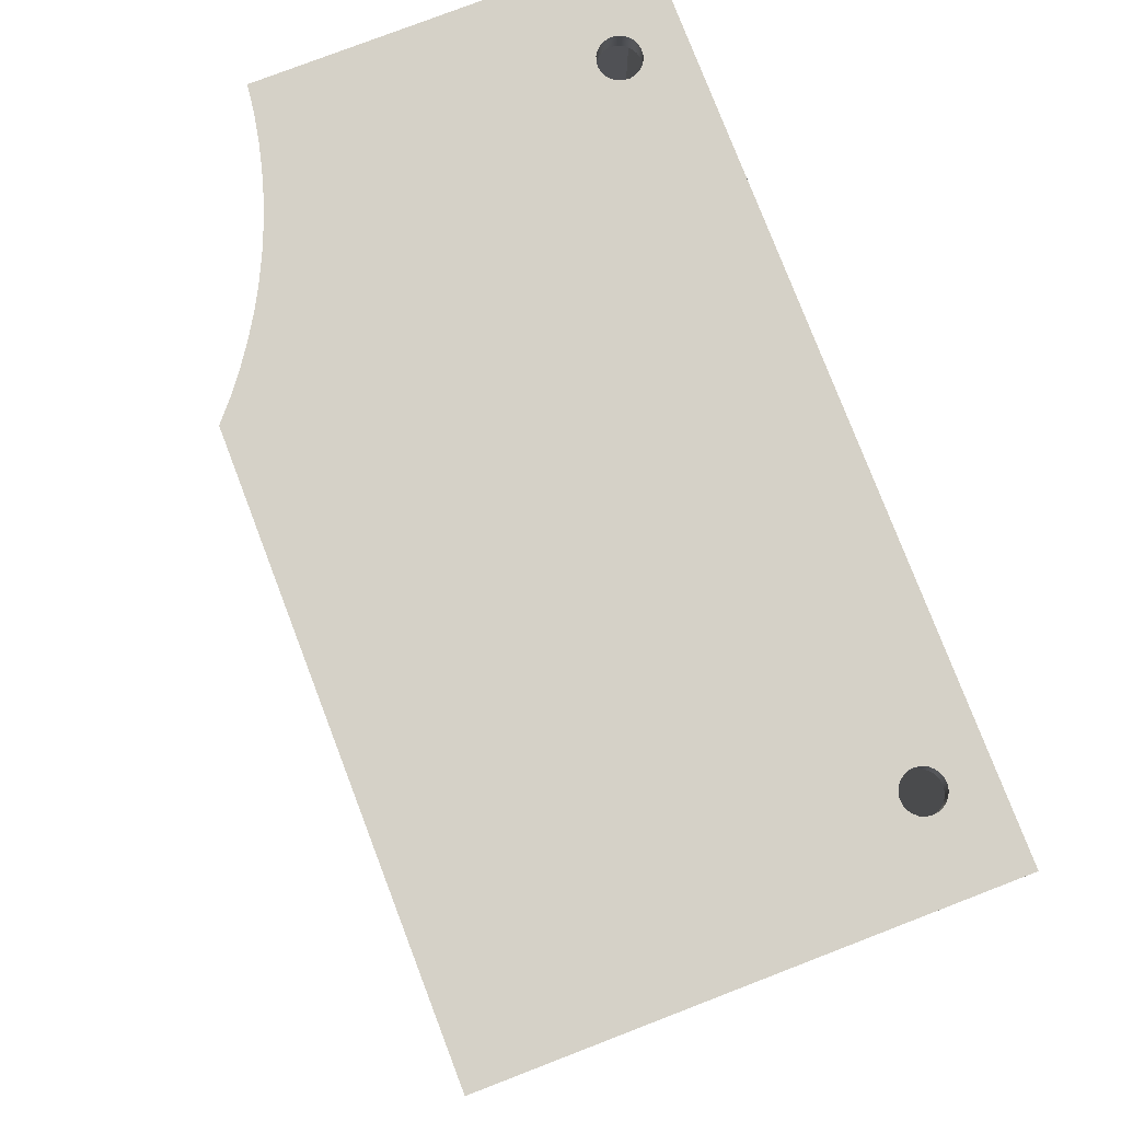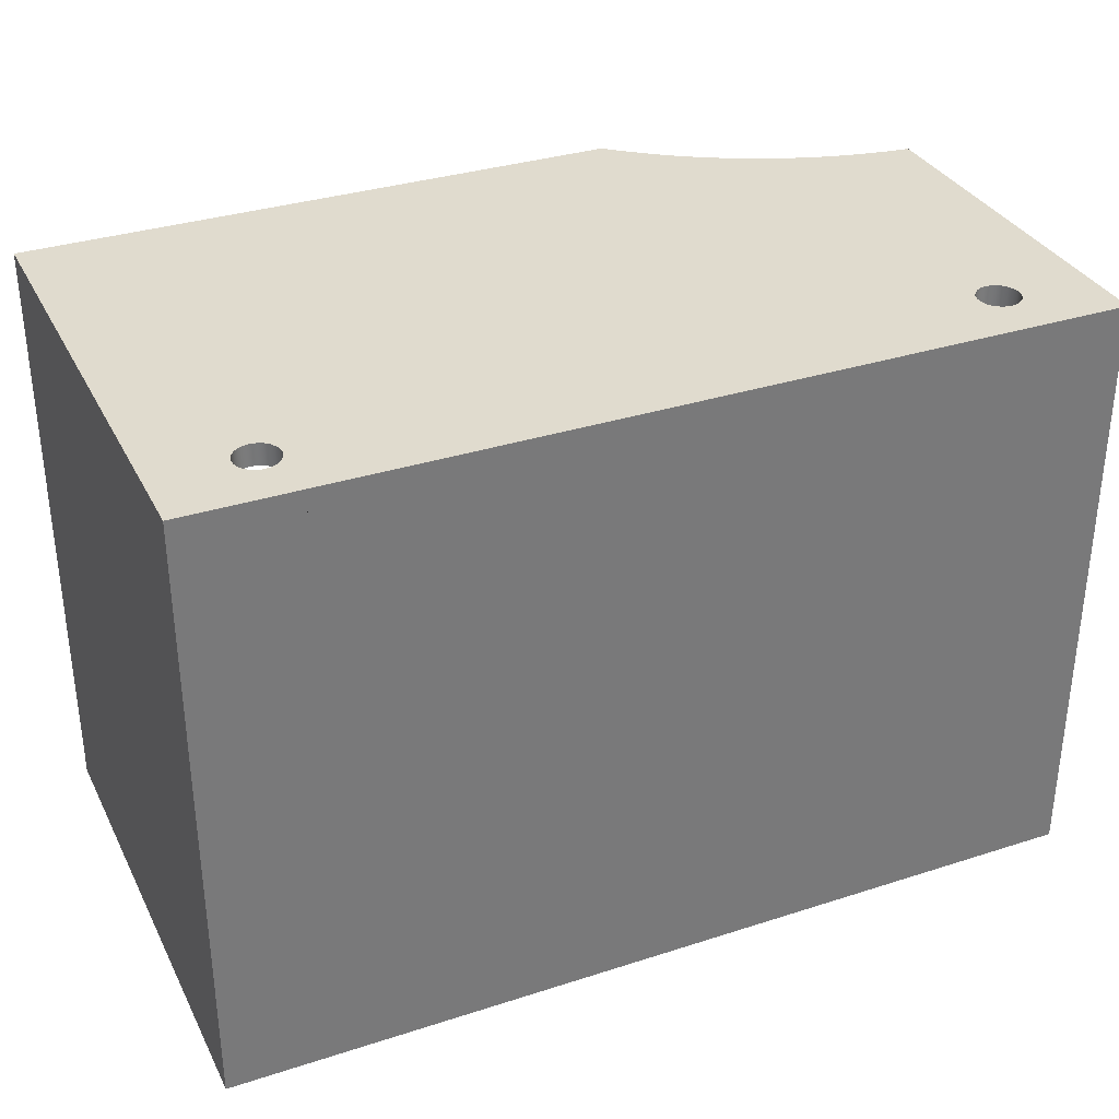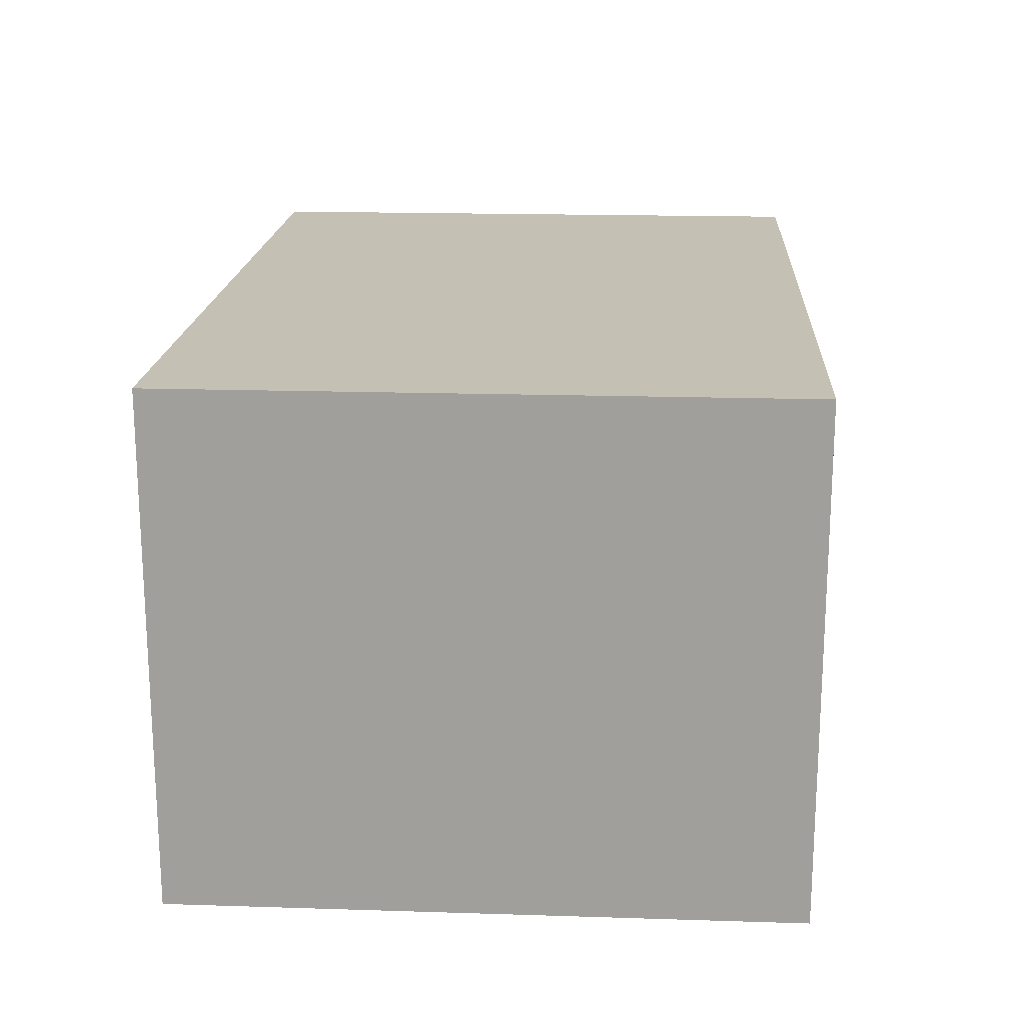
<metadata>
{"format":"obj","ext":"obj","renderer":"f3d","projection":"perspective","resolution":1024,"background":"white","views":[{"elev":78.7,"azim":-111.0,"up":"+Y"},{"elev":33.4,"azim":-23.8,"up":"+Y"},{"elev":18.2,"azim":-86.5,"up":"+Z"}]}
</metadata>
<code>
v 0.299 0.02661 -0.123
v 0.3168 -0.4698 -0.123
v 0.299 -0.4698 -0.123
v 0.3168 0.02661 -0.123
v 0.299 -0.4698 0.08977
v 0.3168 0.02661 -0.2116
v 0.2992 0.02661 0.004776
v 0.3168 0.02661 0.004776
v 0.3168 -0.4698 0.08977
v 0.299 0.005552 0.004776
v 0.2948 0.02661 -0.2144
v 0.3168 0.04434 0.1075
v 0.299 0.02661 0.004776
v 0.3168 0.005552 0.004776
v -0.3038 -0.4698 0.1075
v 0.299 0.005552 0.03884
v 0.2544 0.02661 0.05765
v 0.2948 0.04434 -0.2144
v 0.3168 0.04434 -0.2116
v 0.3168 0.02661 0.03884
v 0.2992 0.005552 0.004776
v 0.2992 0.02661 0.03884
v 0.3168 0.005552 0.03884
v 0.3168 -0.4698 0.1075
v -0.3038 -0.4698 0.08977
v 0.299 0.02661 0.03884
v 0.2729 0.02661 -0.2184
v 0.2729 0.04434 -0.2184
v 0.2529 0.02661 0.06204
v 0.3168 0.02661 0.08977
v 0.2992 0.005552 0.03884
v 0.3168 0.02661 0.1075
v -0.4102 -0.4698 0.1075
v -0.4102 0.02661 0.08977
v 0.299 0.02661 0.08977
v 0.2547 0.02661 0.05303
v 0.2544 0.04434 0.05765
v 0.2504 0.02661 0.06591
v -0.4102 -0.4698 0.08977
v 0.2469 0.02661 0.06899
v 0.2547 0.04434 0.05303
v 0.2513 0.02661 -0.2235
v 0.2513 0.04434 -0.2235
v 0.2529 0.04434 0.06204
v -0.3038 0.02661 0.1075
v -0.4102 0.02661 0.1075
v -0.4279 -0.4698 0.1075
v -0.4102 -0.4698 -0.318
v -0.3038 0.02661 0.08977
v 0.2428 0.02661 0.07106
v 0.2537 0.04434 0.0485
v 0.2537 0.02661 0.0485
v 0.2504 0.04434 0.06591
v 0.2469 0.04434 0.06899
v -0.4102 0.02661 -0.318
v -0.3445 0.02661 0.07167
v 0.2383 0.02661 0.072
v 0.2428 0.04434 0.07106
v 0.2517 0.02661 0.04436
v 0.23 0.04434 -0.2297
v -0.4279 0.02661 0.1075
v -0.4279 -0.4698 -0.318
v -0.4279 0.02661 -0.318
v -0.3658 0.02661 0.05333
v -0.3401 0.02661 0.07014
v -0.3491 0.02661 0.07202
v 0.2337 0.02661 0.07173
v 0.2383 0.04434 0.072
v 0.2517 0.04434 0.04436
v 0.2486 0.02661 0.0409
v 0.23 0.02661 -0.2297
v 0.2486 0.04434 0.0409
v -0.4279 0.04434 0.1075
v -0.4279 0.02661 0.08977
v -0.4279 0.04434 -0.318
v -0.365 0.02661 0.04878
v -0.3655 0.02661 0.05794
v -0.3363 0.02661 0.06753
v -0.3445 0.04434 0.07167
v -0.3537 0.02661 0.07116
v -0.3491 0.04434 0.07202
v 0.2293 0.02661 0.07027
v 0.2337 0.04434 0.07173
v 0.2091 0.04434 -0.2371
v 0.2447 0.04434 0.03836
v 0.07741 0.02661 -0.318
v -0.363 0.02661 0.04461
v -0.3658 0.04434 0.05333
v -0.3639 0.02661 0.06231
v -0.3655 0.04434 0.05794
v -0.3333 0.02661 0.06402
v -0.3401 0.04434 0.07014
v -0.3578 0.02661 0.06915
v -0.3537 0.04434 0.07116
v 0.2254 0.02661 0.06773
v 0.2293 0.04434 0.07027
v 0.2447 0.02661 0.03836
v 0.2091 0.02661 -0.2371
v 0.227 0.04434 0.03964
v 0.2403 0.04434 0.0369
v 0.07741 0.04434 -0.318
v 0.01017 0.02661 0.04178
v -0.3599 0.02661 0.0411
v -0.365 0.04434 0.04878
v -0.3613 0.02661 0.06613
v -0.3639 0.04434 0.06231
v -0.3313 0.02661 0.05985
v -0.3333 0.04434 0.06402
v -0.3363 0.04434 0.06753
v -0.3578 0.04434 0.06915
v 0.2223 0.02661 0.06427
v 0.2254 0.04434 0.06773
v 0.2403 0.02661 0.0369
v 0.227 0.02661 0.03964
v 0.1885 0.04434 -0.2456
v 0.2312 0.04434 0.03757
v 0.2236 0.04434 0.04272
v 0.2357 0.04434 0.03663
v -0.3308 0.04434 0.05069
v 0.09424 0.02661 -0.3035
v 0.01298 0.02661 0.04545
v 0.006493 0.02661 0.03896
v -0.3561 0.02661 0.03849
v -0.363 0.04434 0.04461
v -0.3613 0.04434 0.06613
v -0.3304 0.02661 0.0553
v -0.3313 0.04434 0.05985
v 0.1685 0.04434 -0.2551
v 0.2193 0.04434 0.0556
v 0.2202 0.02661 0.06013
v 0.2357 0.02661 0.03663
v 0.2312 0.02661 0.03757
v 0.2236 0.02661 0.04272
v 0.1885 0.02661 -0.2456
v 0.221 0.04434 0.04659
v -0.3304 0.04434 0.0553
v -0.3323 0.04434 0.04632
v 0.09424 0.04434 -0.3035
v 0.01475 0.02661 0.0589
v 0.01475 0.02661 0.04973
v 0.002216 0.02661 0.03719
v -0.3517 0.02661 0.03696
v -0.3561 0.04434 0.03849
v -0.3599 0.04434 0.0411
v -0.3308 0.02661 0.05069
v 0.149 0.04434 -0.2657
v 0.2202 0.04434 0.06013
v -0.002373 0.02661 0.07204
v 0.2223 0.04434 0.06427
v 0.221 0.02661 0.04659
v 0.01298 0.02661 0.06318
v 0.2196 0.04434 0.05098
v -0.3349 0.04434 0.0425
v 0.1118 0.02661 -0.29
v 0.01536 0.02661 0.05432
v -0.002373 0.02661 0.03658
v -0.3471 0.02661 0.03661
v -0.3517 0.04434 0.03696
v 0.1685 0.02661 -0.2551
v 0.1301 0.04434 -0.2774
v 0.2193 0.02661 0.0556
v -0.006962 0.02661 0.07144
v 0.2196 0.02661 0.05098
v -0.3384 0.04434 0.03948
v -0.3323 0.02661 0.04632
v 0.1118 0.04434 -0.29
v 0.1301 0.02661 -0.2774
v -0.006962 0.02661 0.03719
v -0.3426 0.02661 0.03747
v -0.3471 0.04434 0.03661
v -0.0201 0.02661 0.05432
v 0.149 0.02661 -0.2657
v -0.01124 0.02661 0.06967
v 0.002216 0.02661 0.07144
v 0.01017 0.02661 0.06685
v -0.3426 0.04434 0.03747
v -0.3384 0.02661 0.03948
v -0.3349 0.02661 0.0425
v -0.01124 0.02661 0.03896
v -0.0195 0.02661 0.04973
v -0.0195 0.02661 0.0589
v -0.01491 0.02661 0.06685
v 0.006493 0.02661 0.06967
v -0.01491 0.02661 0.04178
v -0.01773 0.02661 0.04545
v -0.01773 0.02661 0.06318
g mesh1_mesh1-geometry
f 1 2 3
f 2 1 4
f 3 2 1
f 4 1 2
f 2 5 3
f 3 5 2
f 5 1 3
f 3 1 5
f 1 6 4
f 4 6 1
f 4 7 1
f 1 7 4
f 8 2 4
f 4 2 8
f 5 2 9
f 9 2 5
f 1 5 10
f 10 5 1
f 6 1 11
f 11 1 6
f 6 12 4
f 4 12 6
f 7 4 8
f 8 4 7
f 1 7 13
f 13 7 1
f 2 8 14
f 14 8 2
f 4 12 8
f 8 12 4
f 2 14 9
f 9 14 2
f 9 15 5
f 5 15 9
f 10 5 16
f 16 5 10
f 13 1 10
f 10 1 13
f 1 17 11
f 11 17 1
f 18 6 11
f 11 6 18
f 12 6 19
f 19 6 12
f 7 20 8
f 8 20 7
f 14 7 8
f 8 7 14
f 21 13 7
f 7 13 21
f 13 7 22
f 22 7 13
f 13 17 1
f 1 17 13
f 8 12 20
f 20 12 8
f 9 14 23
f 23 14 9
f 15 9 24
f 24 9 15
f 5 15 25
f 25 15 5
f 16 5 26
f 26 5 16
f 21 16 10
f 10 16 21
f 13 21 10
f 10 21 13
f 11 17 27
f 27 17 11
f 6 18 19
f 19 18 6
f 11 28 18
f 18 28 11
f 18 12 19
f 19 12 18
f 20 7 22
f 22 7 20
f 7 14 21
f 21 14 7
f 13 22 26
f 26 22 13
f 13 29 17
f 17 29 13
f 20 12 30
f 30 12 20
f 31 14 23
f 23 14 31
f 9 23 30
f 30 23 9
f 9 32 24
f 24 32 9
f 32 15 24
f 24 15 32
f 33 25 15
f 15 25 33
f 25 34 5
f 5 34 25
f 26 5 35
f 35 5 26
f 16 22 26
f 26 22 16
f 16 21 31
f 31 21 16
f 27 17 36
f 36 17 27
f 28 11 27
f 27 11 28
f 37 18 28
f 28 18 37
f 12 18 37
f 37 18 12
f 20 35 22
f 22 35 20
f 31 20 22
f 22 20 31
f 14 31 21
f 21 31 14
f 22 35 26
f 26 35 22
f 26 38 13
f 13 38 26
f 13 38 29
f 29 38 13
f 29 37 17
f 17 37 29
f 30 12 32
f 32 12 30
f 35 20 30
f 30 20 35
f 30 23 20
f 20 23 30
f 20 31 23
f 23 31 20
f 9 30 32
f 32 30 9
f 15 32 33
f 33 32 15
f 25 33 39
f 39 33 25
f 34 25 39
f 39 25 34
f 5 34 35
f 35 34 5
f 35 40 26
f 26 40 35
f 22 16 31
f 31 16 22
f 17 41 36
f 36 41 17
f 36 42 27
f 27 42 36
f 27 43 28
f 28 43 27
f 37 28 41
f 41 28 37
f 12 37 44
f 44 37 12
f 26 40 38
f 38 40 26
f 38 44 29
f 29 44 38
f 37 29 44
f 44 29 37
f 41 17 37
f 37 17 41
f 12 45 32
f 32 45 12
f 45 30 32
f 32 30 45
f 30 45 35
f 35 45 30
f 33 32 46
f 46 32 33
f 39 33 47
f 47 33 39
f 48 34 39
f 39 34 48
f 35 34 49
f 49 34 35
f 40 35 50
f 50 35 40
f 51 36 41
f 41 36 51
f 42 36 52
f 52 36 42
f 43 27 42
f 42 27 43
f 43 41 28
f 28 41 43
f 12 44 53
f 53 44 12
f 54 38 40
f 40 38 54
f 44 38 53
f 53 38 44
f 45 12 46
f 46 12 45
f 46 32 45
f 45 32 46
f 35 45 49
f 49 45 35
f 46 47 33
f 33 47 46
f 39 47 48
f 48 47 39
f 34 48 55
f 55 48 34
f 56 49 34
f 34 49 56
f 34 45 49
f 49 45 34
f 57 35 49
f 49 35 57
f 50 35 57
f 57 35 50
f 58 40 50
f 50 40 58
f 36 51 52
f 52 51 36
f 41 43 51
f 51 43 41
f 42 52 59
f 59 52 42
f 42 60 43
f 43 60 42
f 12 53 54
f 54 53 12
f 38 54 53
f 53 54 38
f 40 58 54
f 54 58 40
f 46 12 61
f 61 12 46
f 45 34 46
f 46 34 45
f 47 46 61
f 61 46 47
f 48 47 62
f 62 47 48
f 48 63 55
f 55 63 48
f 55 64 34
f 34 64 55
f 65 49 56
f 56 49 65
f 56 34 66
f 66 34 56
f 57 49 67
f 67 49 57
f 68 50 57
f 57 50 68
f 50 68 58
f 58 68 50
f 69 52 51
f 51 52 69
f 51 43 69
f 69 43 51
f 52 69 59
f 59 69 52
f 42 59 70
f 70 59 42
f 60 42 71
f 71 42 60
f 72 43 60
f 60 43 72
f 12 54 58
f 58 54 12
f 61 12 73
f 73 12 61
f 46 74 61
f 61 74 46
f 46 34 74
f 74 34 46
f 74 47 61
f 61 47 74
f 47 63 62
f 62 63 47
f 63 48 62
f 62 48 63
f 75 55 63
f 63 55 75
f 55 76 64
f 64 76 55
f 77 34 64
f 64 34 77
f 78 49 65
f 65 49 78
f 79 65 56
f 56 65 79
f 66 34 80
f 80 34 66
f 81 56 66
f 66 56 81
f 67 49 82
f 82 49 67
f 83 57 67
f 67 57 83
f 57 83 68
f 68 83 57
f 12 58 68
f 68 58 12
f 69 43 72
f 72 43 69
f 72 59 69
f 69 59 72
f 59 72 70
f 70 72 59
f 42 70 71
f 71 70 42
f 71 84 60
f 60 84 71
f 72 60 85
f 85 60 72
f 12 68 73
f 73 68 12
f 73 74 61
f 61 74 73
f 63 47 74
f 74 47 63
f 55 75 86
f 86 75 55
f 74 75 63
f 63 75 74
f 55 87 76
f 76 87 55
f 76 88 64
f 64 88 76
f 89 34 77
f 77 34 89
f 64 90 77
f 77 90 64
f 91 49 78
f 78 49 91
f 92 78 65
f 65 78 92
f 65 79 92
f 92 79 65
f 56 81 79
f 79 81 56
f 80 34 93
f 93 34 80
f 94 66 80
f 80 66 94
f 66 94 81
f 81 94 66
f 82 49 95
f 95 49 82
f 96 67 82
f 82 67 96
f 67 96 83
f 83 96 67
f 73 68 83
f 83 68 73
f 72 97 70
f 70 97 72
f 71 70 97
f 97 70 71
f 84 71 98
f 98 71 84
f 99 60 84
f 84 60 99
f 85 60 100
f 100 60 85
f 97 72 85
f 85 72 97
f 75 74 73
f 73 74 75
f 86 75 101
f 101 75 86
f 86 102 55
f 55 102 86
f 55 103 87
f 87 103 55
f 87 104 76
f 76 104 87
f 88 76 104
f 104 76 88
f 90 64 88
f 88 64 90
f 105 34 89
f 89 34 105
f 77 106 89
f 89 106 77
f 106 77 90
f 90 77 106
f 107 49 91
f 91 49 107
f 78 108 91
f 91 108 78
f 78 92 109
f 109 92 78
f 73 92 79
f 79 92 73
f 73 79 81
f 81 79 73
f 93 34 105
f 105 34 93
f 110 80 93
f 93 80 110
f 80 110 94
f 94 110 80
f 73 81 94
f 94 81 73
f 95 49 111
f 111 49 95
f 112 82 95
f 95 82 112
f 82 112 96
f 96 112 82
f 73 83 96
f 96 83 73
f 71 97 113
f 113 97 71
f 71 114 98
f 98 114 71
f 98 115 84
f 84 115 98
f 116 60 99
f 99 60 116
f 99 84 117
f 117 84 99
f 100 60 118
f 118 60 100
f 113 85 100
f 100 85 113
f 85 113 97
f 97 113 85
f 73 88 75
f 75 88 73
f 119 101 75
f 75 101 119
f 101 120 86
f 86 120 101
f 102 86 121
f 121 86 102
f 55 102 122
f 122 102 55
f 55 123 103
f 103 123 55
f 103 124 87
f 87 124 103
f 104 87 124
f 124 87 104
f 104 75 88
f 88 75 104
f 73 90 88
f 88 90 73
f 89 125 105
f 105 125 89
f 125 89 106
f 106 89 125
f 73 106 90
f 90 106 73
f 49 107 126
f 126 107 49
f 91 127 107
f 107 127 91
f 108 78 109
f 109 78 108
f 127 91 108
f 108 91 127
f 92 128 109
f 109 128 92
f 73 129 92
f 92 129 73
f 125 93 105
f 105 93 125
f 93 125 110
f 110 125 93
f 73 94 110
f 110 94 73
f 111 49 130
f 130 49 111
f 111 112 95
f 95 112 111
f 73 96 112
f 112 96 73
f 71 113 131
f 131 113 71
f 71 132 114
f 114 132 71
f 98 114 133
f 133 114 98
f 115 98 134
f 134 98 115
f 92 84 115
f 115 84 92
f 118 60 116
f 116 60 118
f 114 116 99
f 99 116 114
f 117 84 135
f 135 84 117
f 133 99 117
f 117 99 133
f 131 100 118
f 118 100 131
f 100 131 113
f 113 131 100
f 101 119 136
f 136 119 101
f 119 75 137
f 137 75 119
f 120 101 138
f 138 101 120
f 120 139 86
f 86 139 120
f 121 86 140
f 140 86 121
f 55 122 141
f 141 122 55
f 55 142 123
f 123 142 55
f 143 103 123
f 123 103 143
f 124 103 144
f 144 103 124
f 124 75 104
f 104 75 124
f 73 125 106
f 106 125 73
f 107 136 126
f 126 136 107
f 145 49 126
f 126 49 145
f 136 107 127
f 127 107 136
f 109 101 108
f 108 101 109
f 108 101 127
f 127 101 108
f 92 115 128
f 128 115 92
f 109 128 146
f 146 128 109
f 73 147 129
f 129 147 73
f 92 129 84
f 84 129 92
f 73 110 125
f 125 110 73
f 130 49 148
f 148 49 130
f 130 149 111
f 111 149 130
f 112 111 149
f 149 111 112
f 73 112 149
f 149 112 73
f 71 131 132
f 132 131 71
f 116 114 132
f 132 114 116
f 99 133 114
f 114 133 99
f 98 133 150
f 150 133 98
f 98 151 134
f 134 151 98
f 134 128 115
f 115 128 134
f 132 118 116
f 116 118 132
f 135 84 152
f 152 84 135
f 135 133 117
f 117 133 135
f 118 132 131
f 131 132 118
f 119 126 136
f 136 126 119
f 127 101 136
f 136 101 127
f 137 75 153
f 153 75 137
f 137 145 119
f 119 145 137
f 109 138 101
f 101 138 109
f 138 154 120
f 120 154 138
f 154 139 120
f 120 139 154
f 86 139 155
f 155 139 86
f 140 86 155
f 155 86 140
f 55 141 156
f 156 141 55
f 55 157 142
f 142 157 55
f 158 123 142
f 142 123 158
f 103 143 144
f 144 143 103
f 123 158 143
f 143 158 123
f 144 75 124
f 124 75 144
f 55 49 145
f 145 49 55
f 126 119 145
f 145 119 126
f 159 146 128
f 128 146 159
f 109 146 160
f 160 146 109
f 73 149 147
f 147 149 73
f 147 161 129
f 129 161 147
f 152 84 129
f 129 84 152
f 148 49 162
f 162 49 148
f 130 148 161
f 161 148 130
f 149 130 147
f 147 130 149
f 133 135 150
f 150 135 133
f 98 150 163
f 163 150 98
f 161 151 98
f 98 151 161
f 134 151 159
f 159 151 134
f 128 134 159
f 159 134 128
f 152 150 135
f 135 150 152
f 153 75 164
f 164 75 153
f 153 165 137
f 137 165 153
f 145 137 165
f 165 137 145
f 109 166 138
f 138 166 109
f 154 138 166
f 166 138 154
f 167 139 154
f 154 139 167
f 55 156 168
f 168 156 55
f 55 169 157
f 157 169 55
f 170 142 157
f 157 142 170
f 142 170 158
f 158 170 142
f 143 75 144
f 144 75 143
f 158 75 143
f 143 75 158
f 55 171 49
f 49 171 55
f 55 145 165
f 165 145 55
f 146 159 172
f 172 159 146
f 172 160 146
f 146 160 172
f 109 160 166
f 166 160 109
f 161 147 130
f 130 147 161
f 163 129 161
f 161 129 163
f 129 163 152
f 152 163 129
f 162 49 173
f 173 49 162
f 161 148 174
f 174 148 161
f 150 152 163
f 163 152 150
f 98 163 161
f 161 163 98
f 161 175 151
f 151 175 161
f 159 151 139
f 139 151 159
f 164 75 176
f 176 75 164
f 177 153 164
f 164 153 177
f 165 153 178
f 178 153 165
f 166 167 154
f 154 167 166
f 172 139 167
f 167 139 172
f 55 168 179
f 179 168 55
f 55 177 169
f 169 177 55
f 176 157 169
f 169 157 176
f 157 176 170
f 170 176 157
f 170 75 158
f 158 75 170
f 55 180 171
f 171 180 55
f 181 49 171
f 171 49 181
f 55 165 178
f 178 165 55
f 159 139 172
f 172 139 159
f 160 172 167
f 167 172 160
f 167 166 160
f 160 166 167
f 173 49 182
f 182 49 173
f 161 174 183
f 183 174 161
f 161 183 175
f 175 183 161
f 176 75 170
f 170 75 176
f 169 164 176
f 176 164 169
f 153 177 178
f 178 177 153
f 164 169 177
f 177 169 164
f 55 179 184
f 184 179 55
f 55 178 177
f 177 178 55
f 55 185 180
f 180 185 55
f 186 49 181
f 181 49 186
f 182 49 186
f 186 49 182
f 55 184 185
f 185 184 55
g mesh2_mesh2-geometry
l 160 166
l 146 160
l 166 138
l 128 146
l 138 101
l 115 128
l 101 86
l 101 75
l 84 115
l 86 55
l 120 86
l 63 75
l 75 73
l 60 84
l 48 55
l 34 55
l 55 63
l 154 120
l 63 74
l 62 63
l 61 73
l 73 12
l 43 60
l 48 62
l 39 48
l 39 34
l 34 49
l 167 154
l 74 61
l 62 47
l 61 46
l 47 61
l 12 19
l 32 12
l 28 43
l 25 39
l 45 49
l 35 49
l 172 167
l 47 33
l 46 45
l 46 33
l 19 18
l 19 6
l 45 32
l 32 30
l 24 32
l 18 28
l 15 25
l 5 25
l 5 35
l 26 35
l 30 35
l 159 172
l 33 15
l 4 6
l 6 11
l 30 20
l 15 24
l 24 9
l 9 5
l 3 5
l 22 26
l 13 26
l 26 16
l 134 159
l 4 1
l 2 4
l 8 4
l 11 27
l 20 8
l 20 22
l 20 23
l 9 2
l 2 3
l 3 1
l 7 22
l 22 13
l 31 22
l 7 13
l 13 10
l 1 13
l 16 31
l 10 16
l 98 134
l 8 7
l 14 8
l 27 42
l 23 14
l 23 31
l 21 7
l 31 21
l 10 21
l 71 98
l 14 21
l 42 71
g mesh3_mesh3-geometry
l 96 112
l 83 96
l 112 149
l 68 83
l 149 147
l 58 68
l 147 129
l 54 58
l 129 152
l 53 54
l 152 135
l 44 53
l 135 117
l 37 44
l 117 99
l 41 37
l 99 116
l 51 41
l 116 118
l 69 51
l 118 100
l 72 69
l 100 85
l 85 72
g mesh4_mesh4-geometry
l 164 153
l 176 164
l 153 137
l 170 176
l 137 119
l 158 170
l 119 136
l 143 158
l 136 127
l 144 143
l 127 108
l 124 144
l 108 109
l 104 124
l 109 92
l 88 104
l 92 79
l 90 88
l 79 81
l 106 90
l 81 94
l 125 106
l 94 110
l 110 125
g mesh5_mesh5-geometry
l 161 163
l 130 161
l 163 150
l 111 130
l 150 133
l 95 111
l 133 114
l 82 95
l 114 132
l 67 82
l 132 131
l 57 67
l 131 113
l 50 57
l 113 97
l 40 50
l 97 70
l 38 40
l 70 59
l 29 38
l 59 52
l 17 29
l 52 36
l 36 17
g mesh6_mesh6-geometry
l 78 65
l 91 78
l 65 56
l 107 91
l 56 66
l 126 107
l 66 80
l 145 126
l 80 93
l 165 145
l 93 105
l 178 165
l 105 89
l 177 178
l 89 77
l 169 177
l 77 64
l 157 169
l 64 76
l 142 157
l 76 87
l 123 142
l 87 103
l 103 123

</code>
